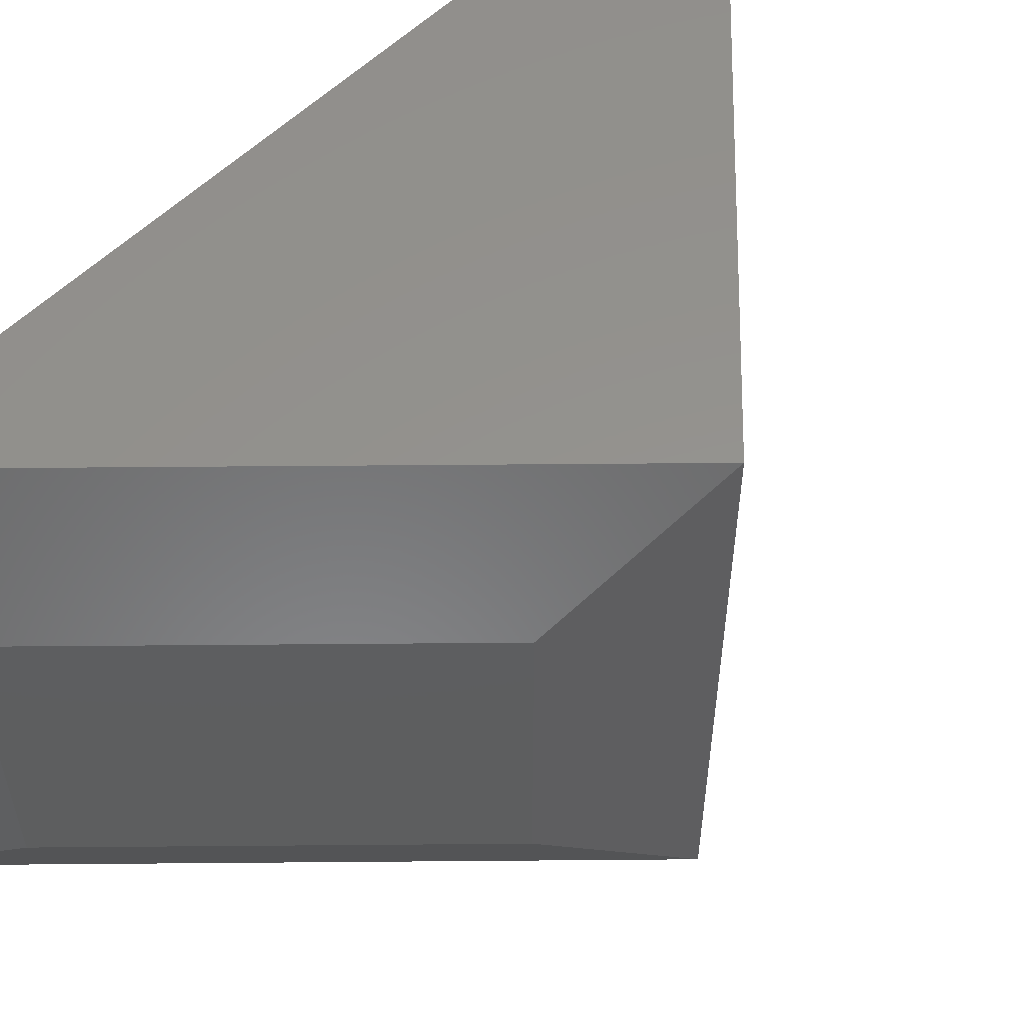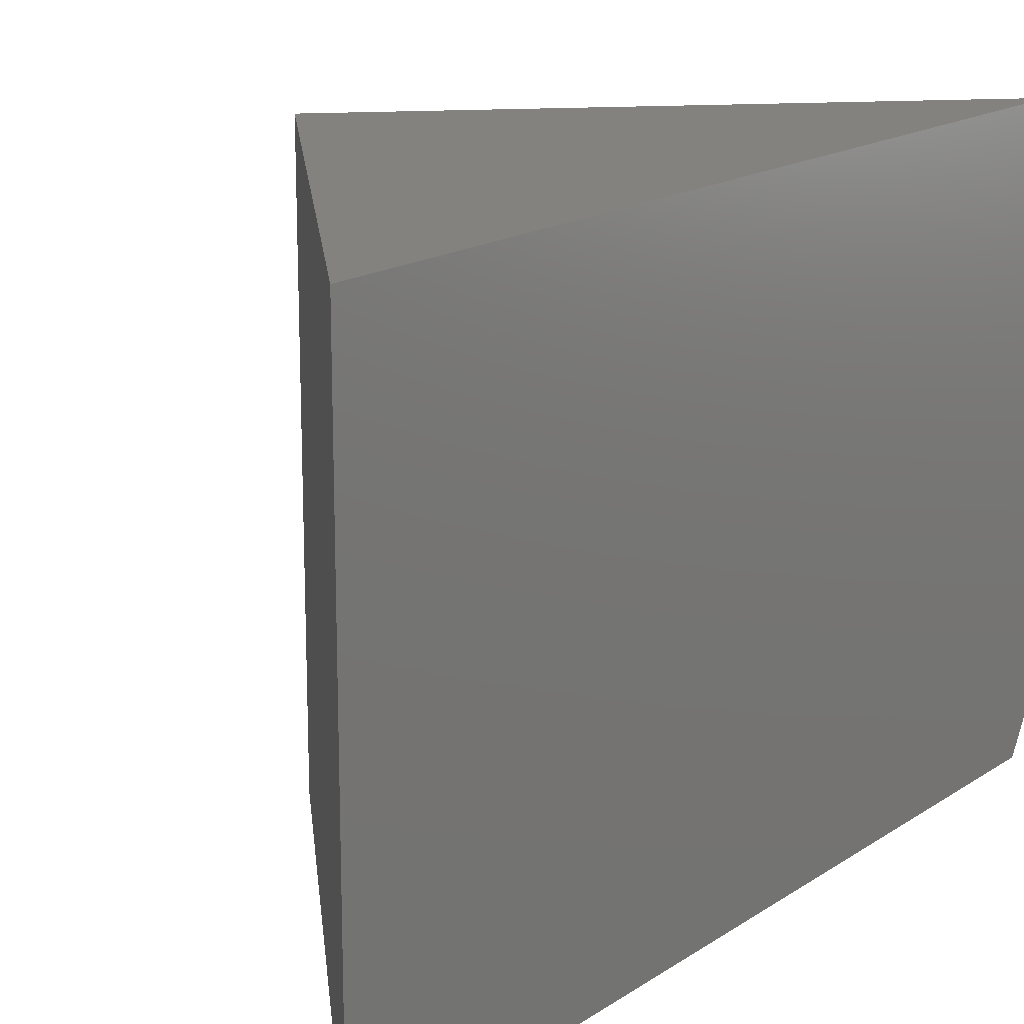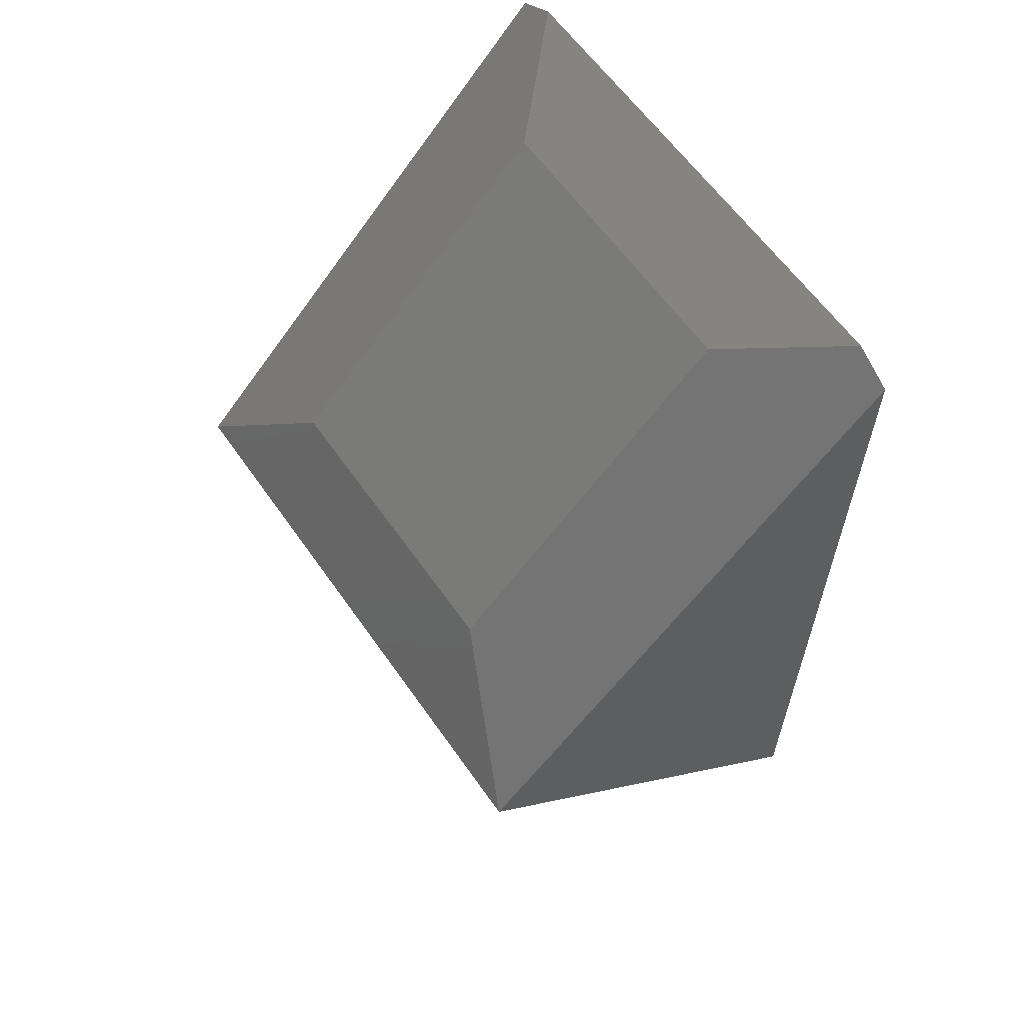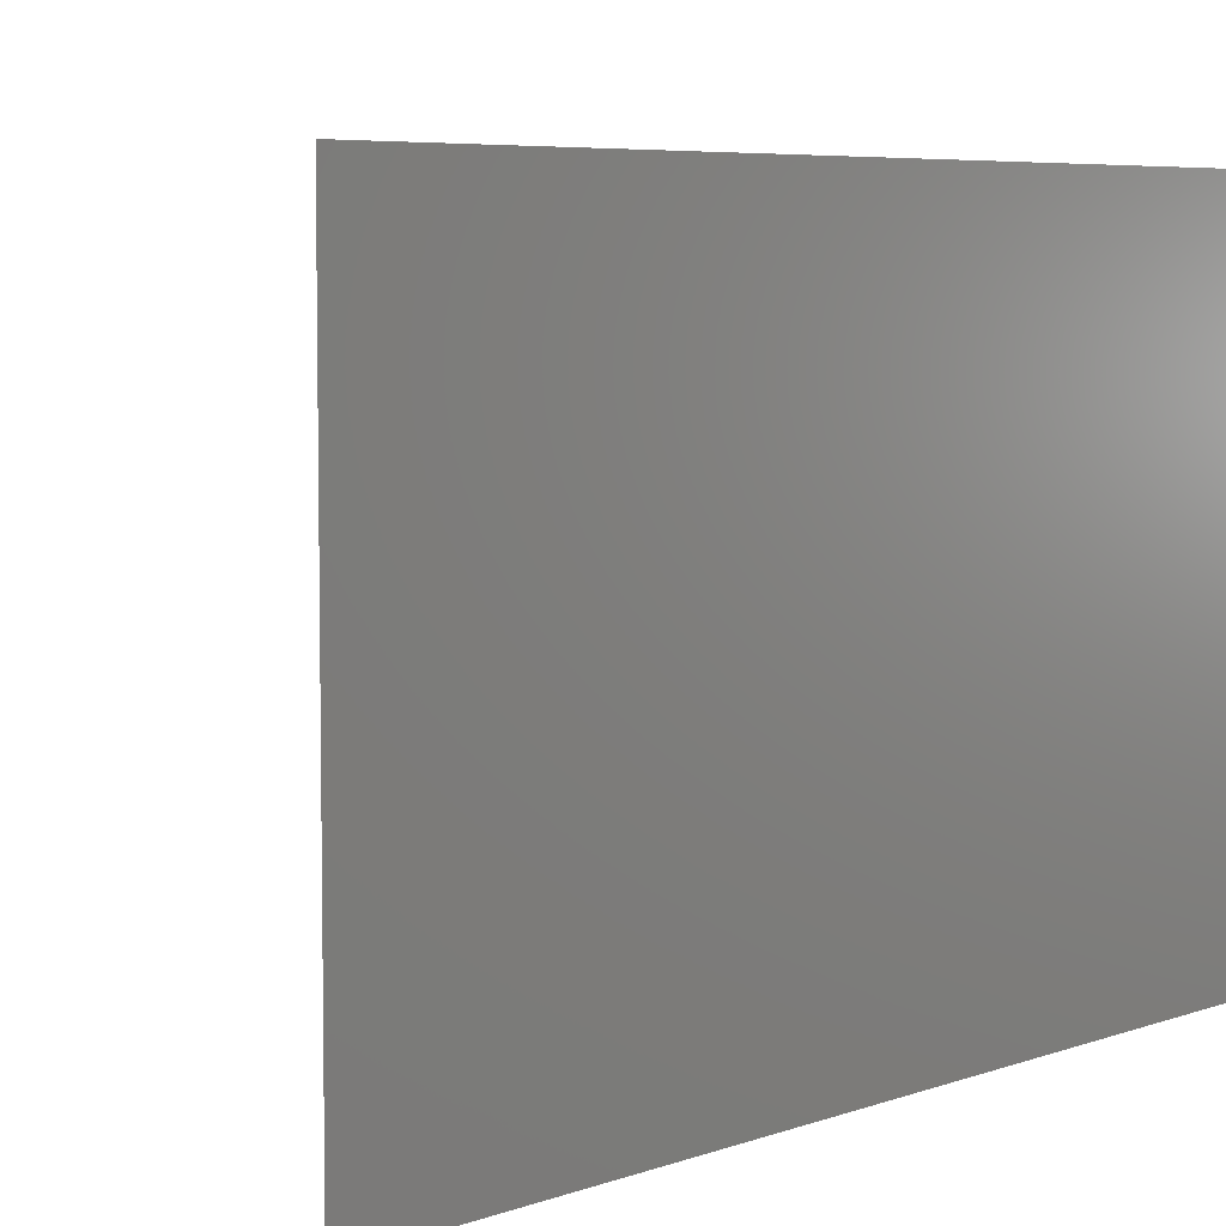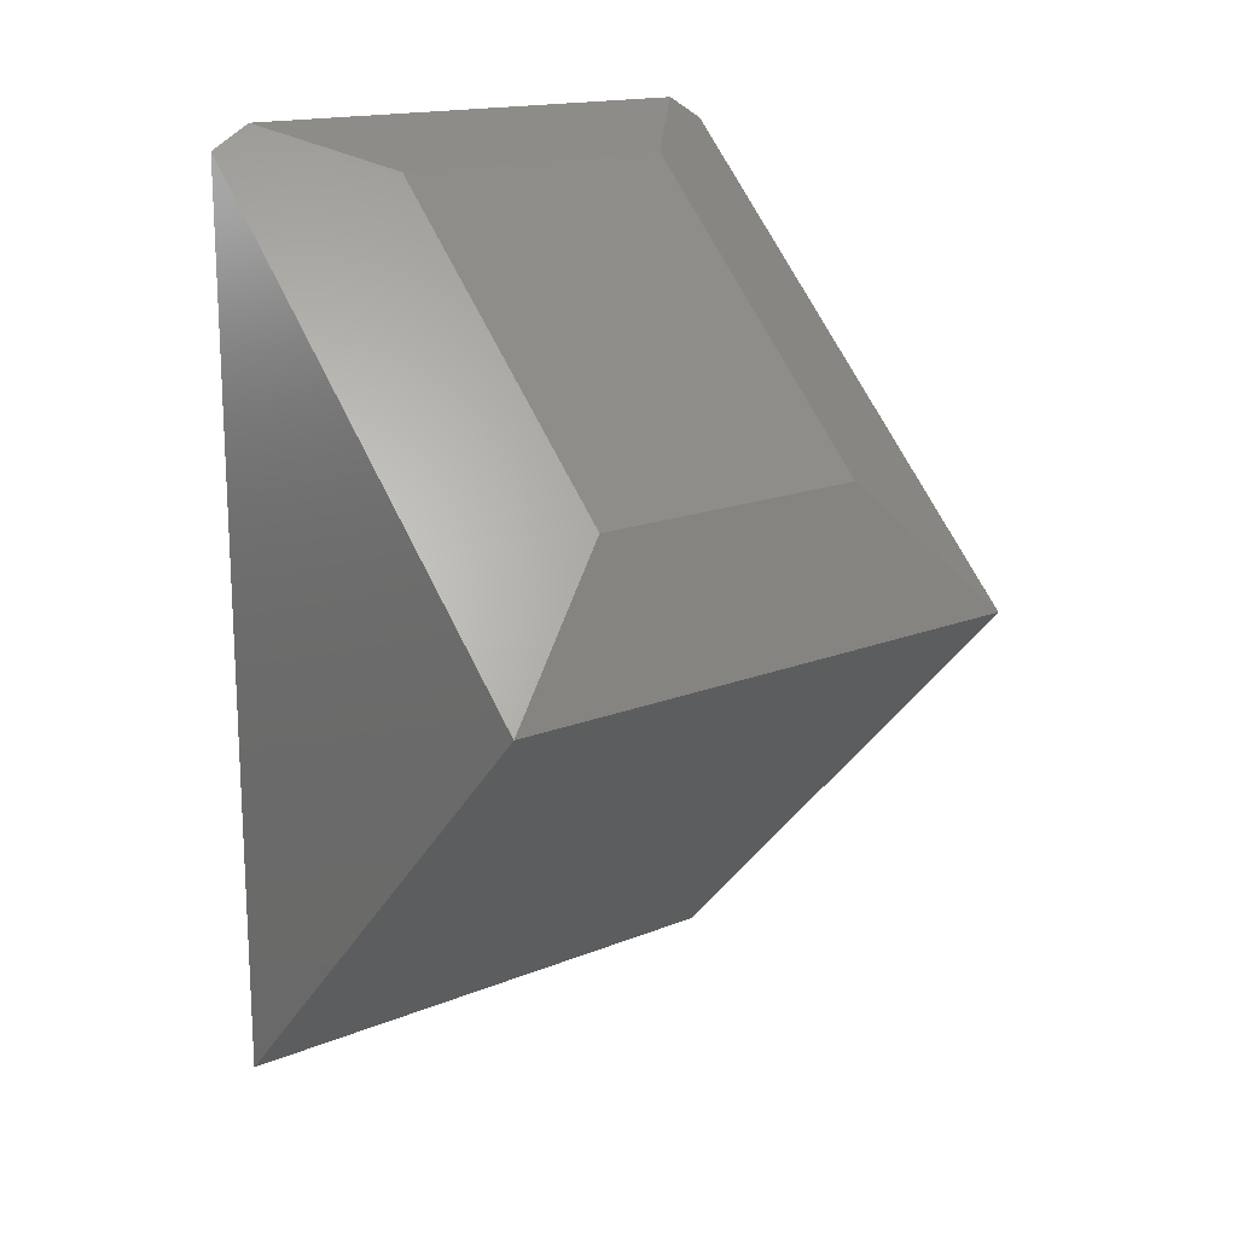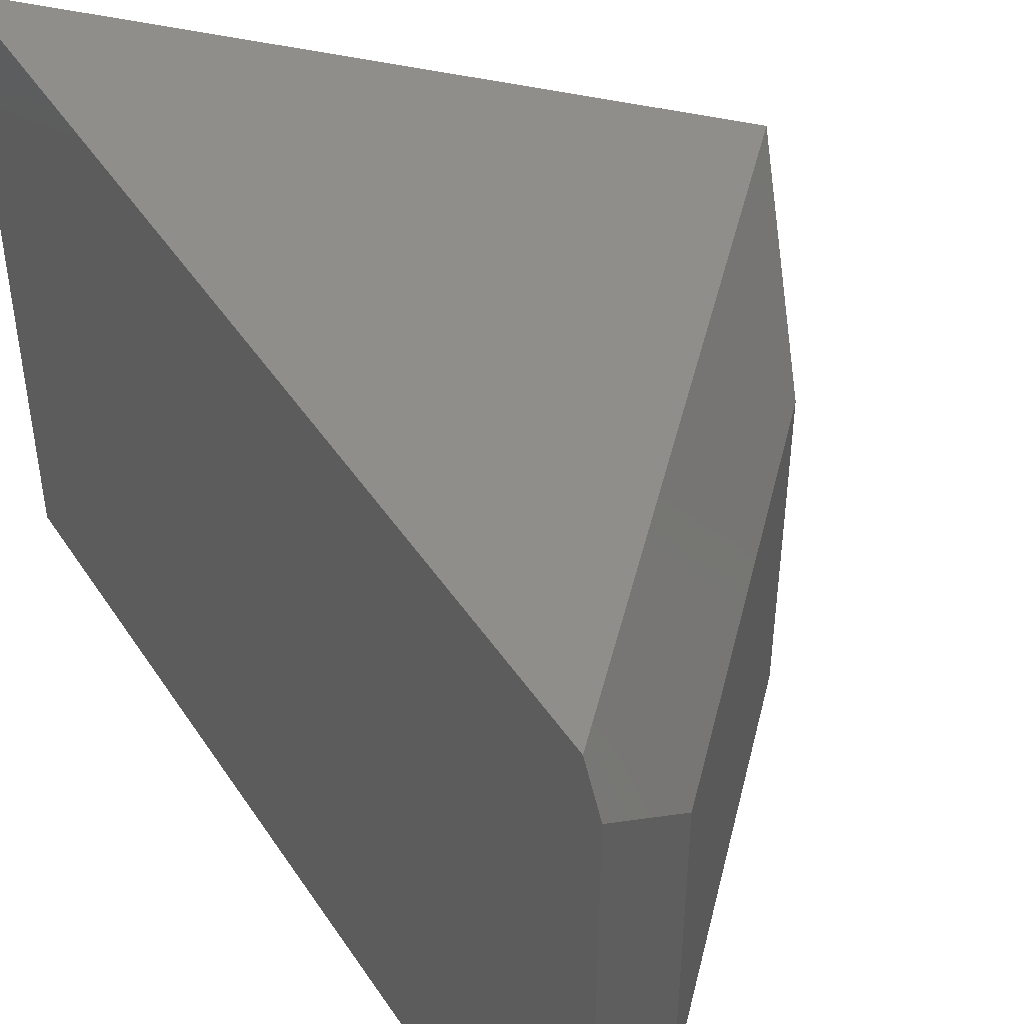
<metadata>
{"format":"stl","ext":"stl","renderer":"f3d","projection":"perspective","resolution":1024,"background":"white","views":[{"elev":56.3,"azim":-135.5,"up":"+Z"},{"elev":16.8,"azim":37.4,"up":"+Z"},{"elev":61.0,"azim":-34.8,"up":"+Y"},{"elev":5.9,"azim":42.4,"up":"+Z"},{"elev":16.4,"azim":-129.6,"up":"+Y"},{"elev":45.4,"azim":148.6,"up":"+Z"}]}
</metadata>
<code>
# stl→obj: 12 verts, 20 faces
v 0.2949 -0.3824 0.1641
v 0.4184 -0.5132 0.1641
v 0.4184 -0.2589 0.1641
v 0.4184 -0.2589 0
v 0.4184 -0.5132 0
v 0.2949 -0.3824 0
v 0.3908 -0.2645 0.125
v 0.3908 -0.2645 0.03906
v 0.3118 -0.3434 0.125
v 0.3118 -0.3434 0.03906
v 0.4184 -0.2525 0.01144
v 0.4184 -0.2525 0.1526
f 1 2 3
f 4 5 6
f 7 8 9
f 9 8 10
f 11 12 3
f 2 5 3
f 3 5 4
f 3 4 11
f 1 6 2
f 2 6 5
f 12 11 7
f 7 11 8
f 6 10 4
f 4 10 8
f 4 8 11
f 6 1 10
f 10 1 9
f 12 7 3
f 3 7 9
f 3 9 1

</code>
